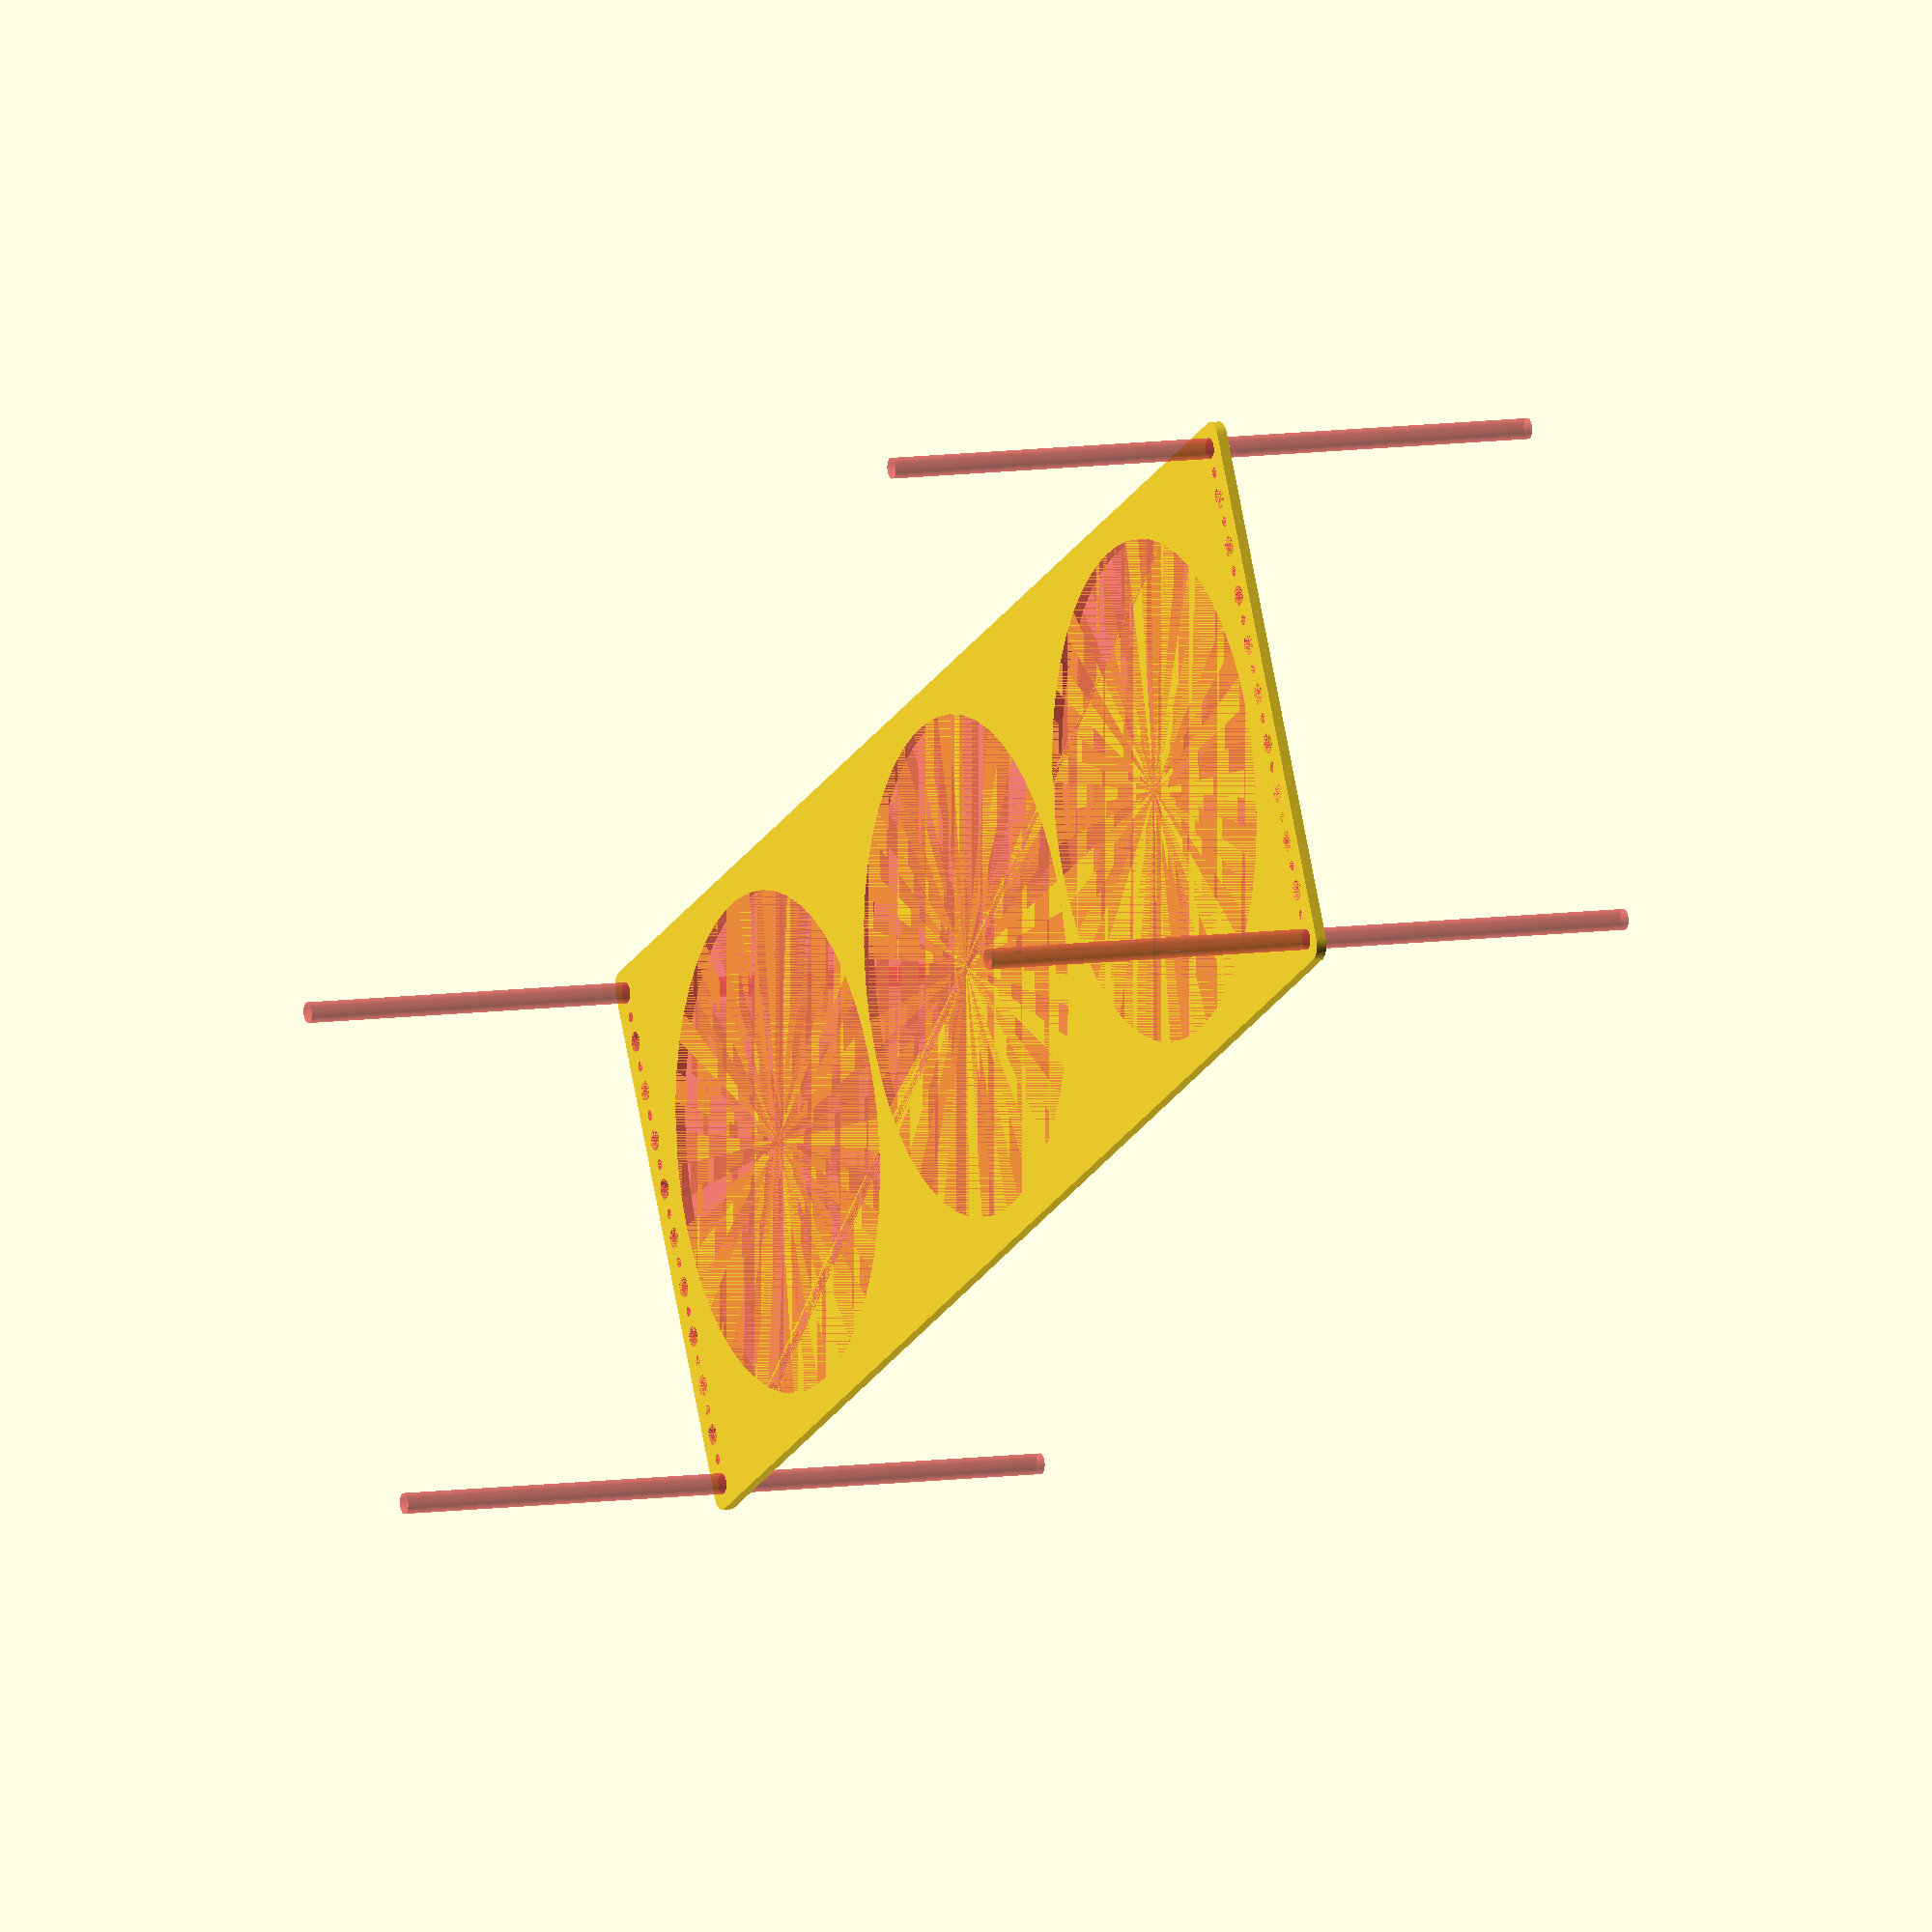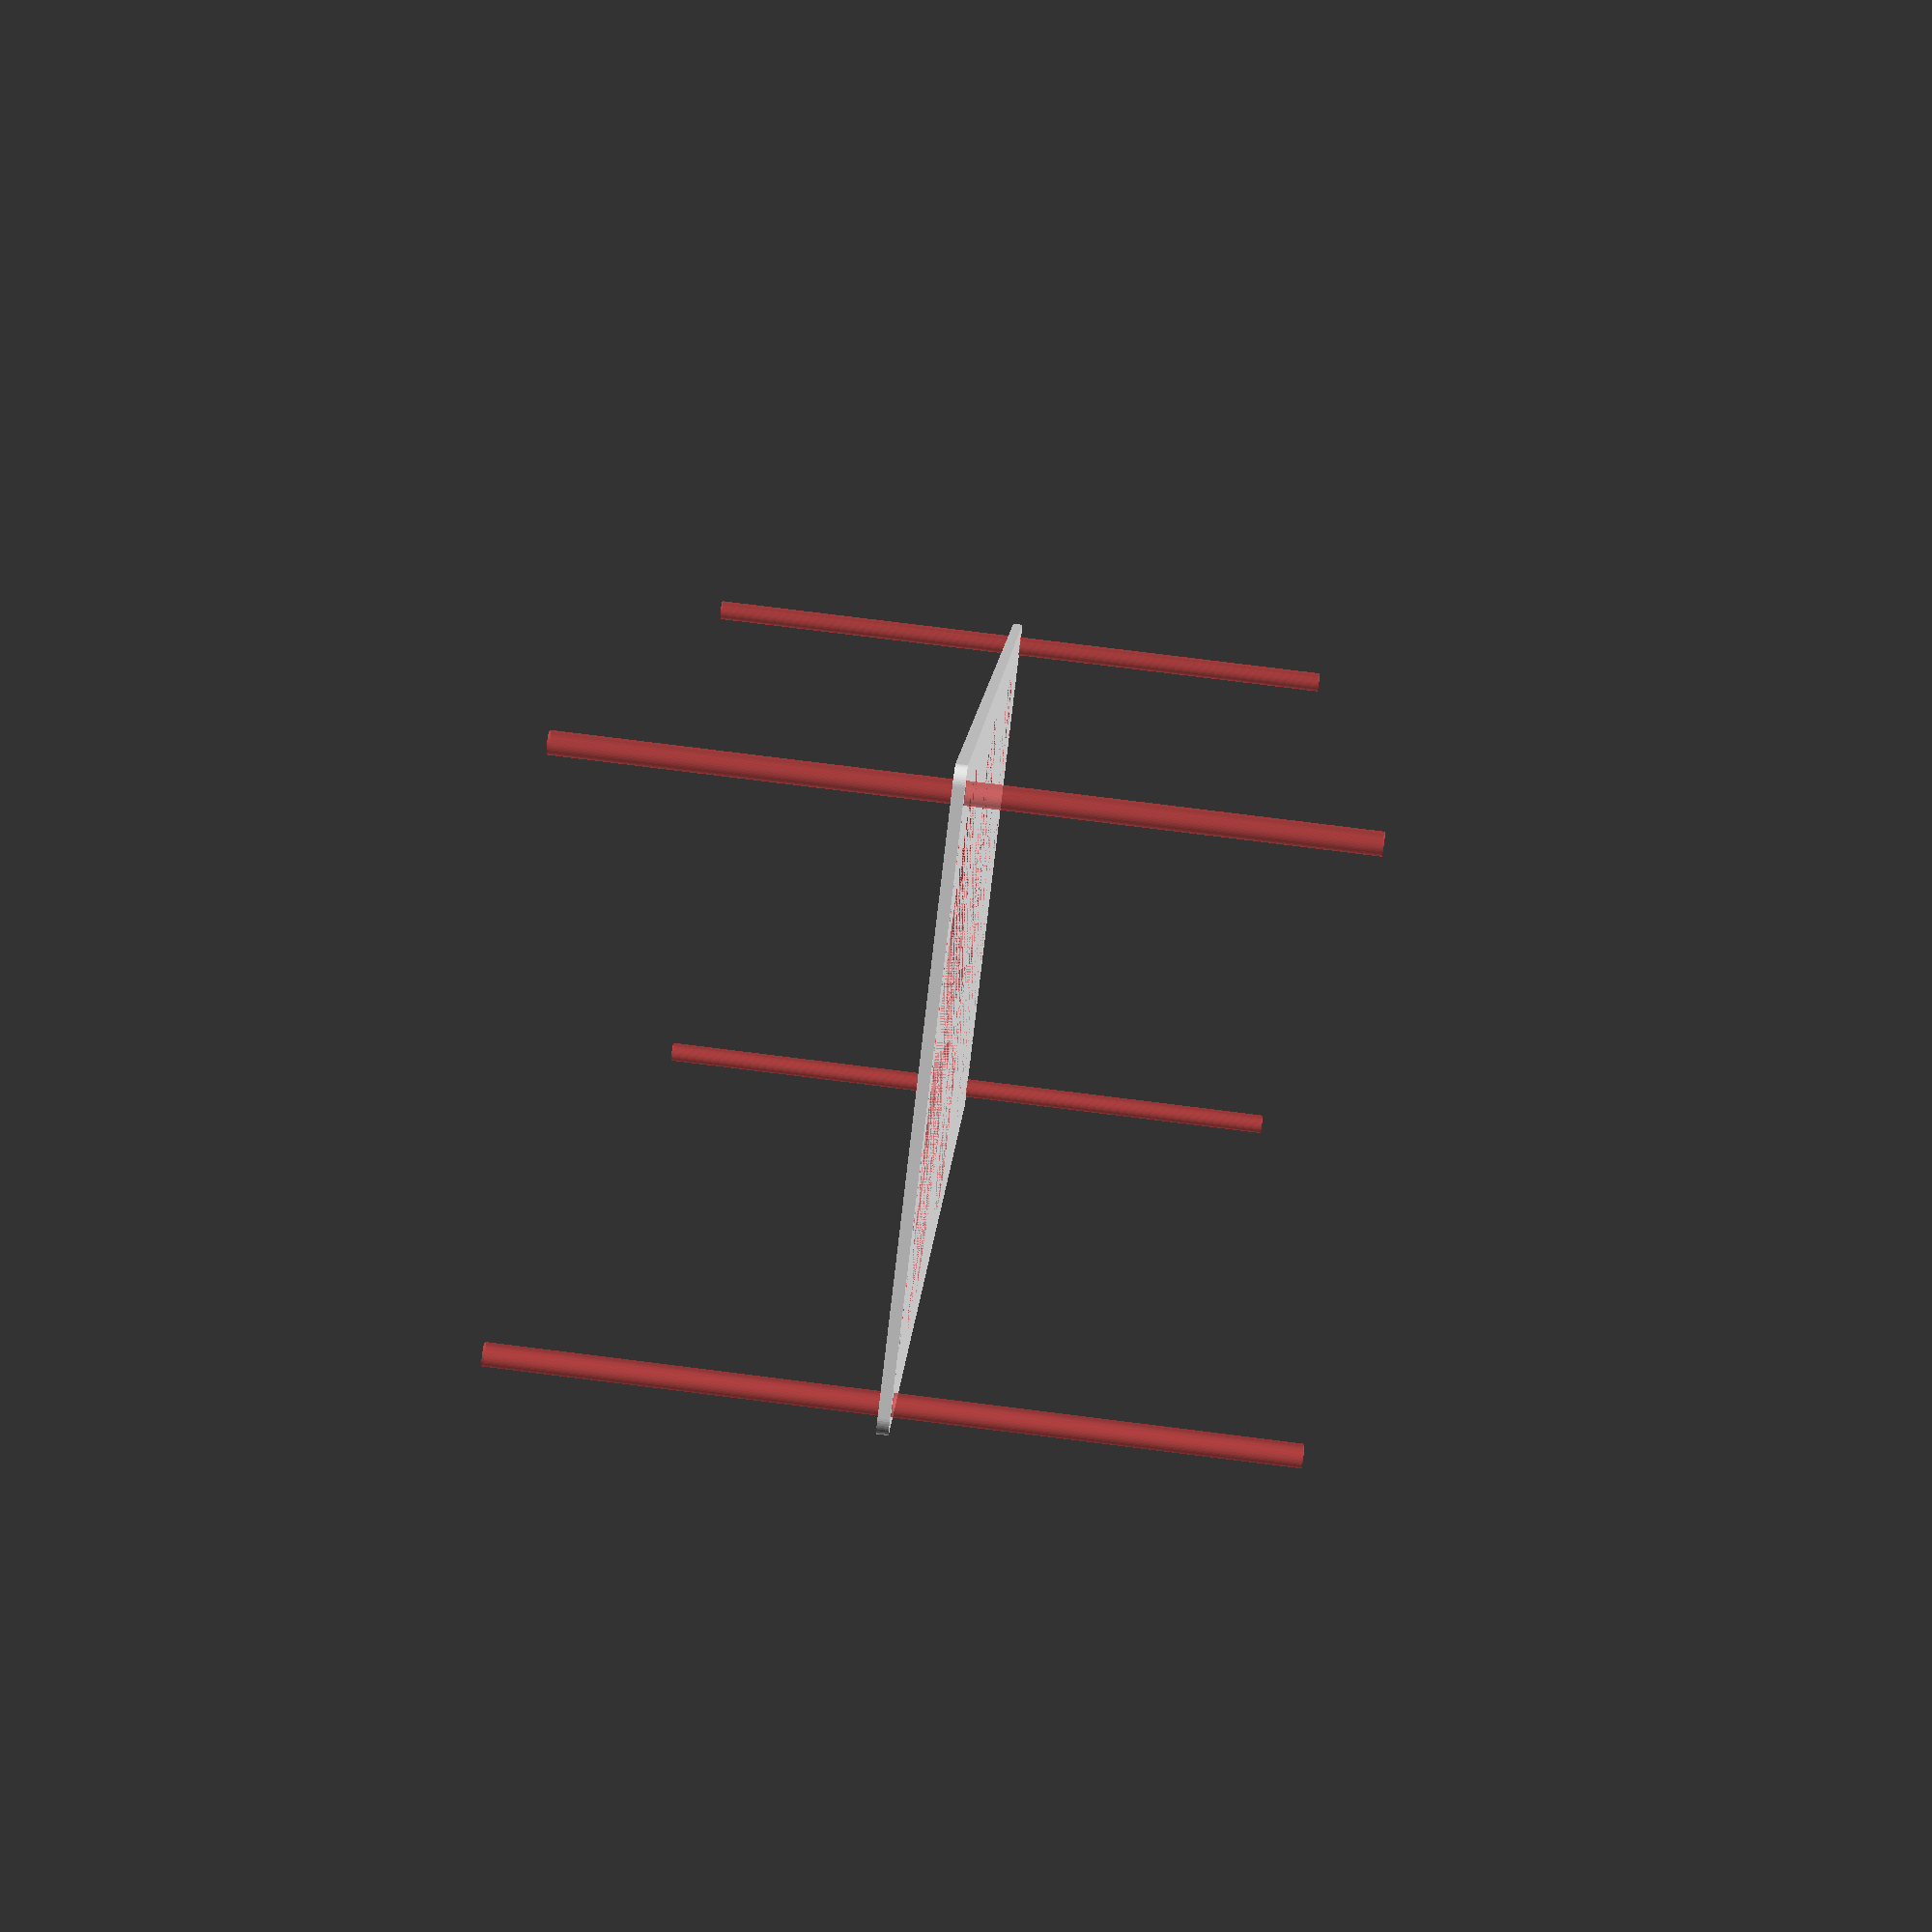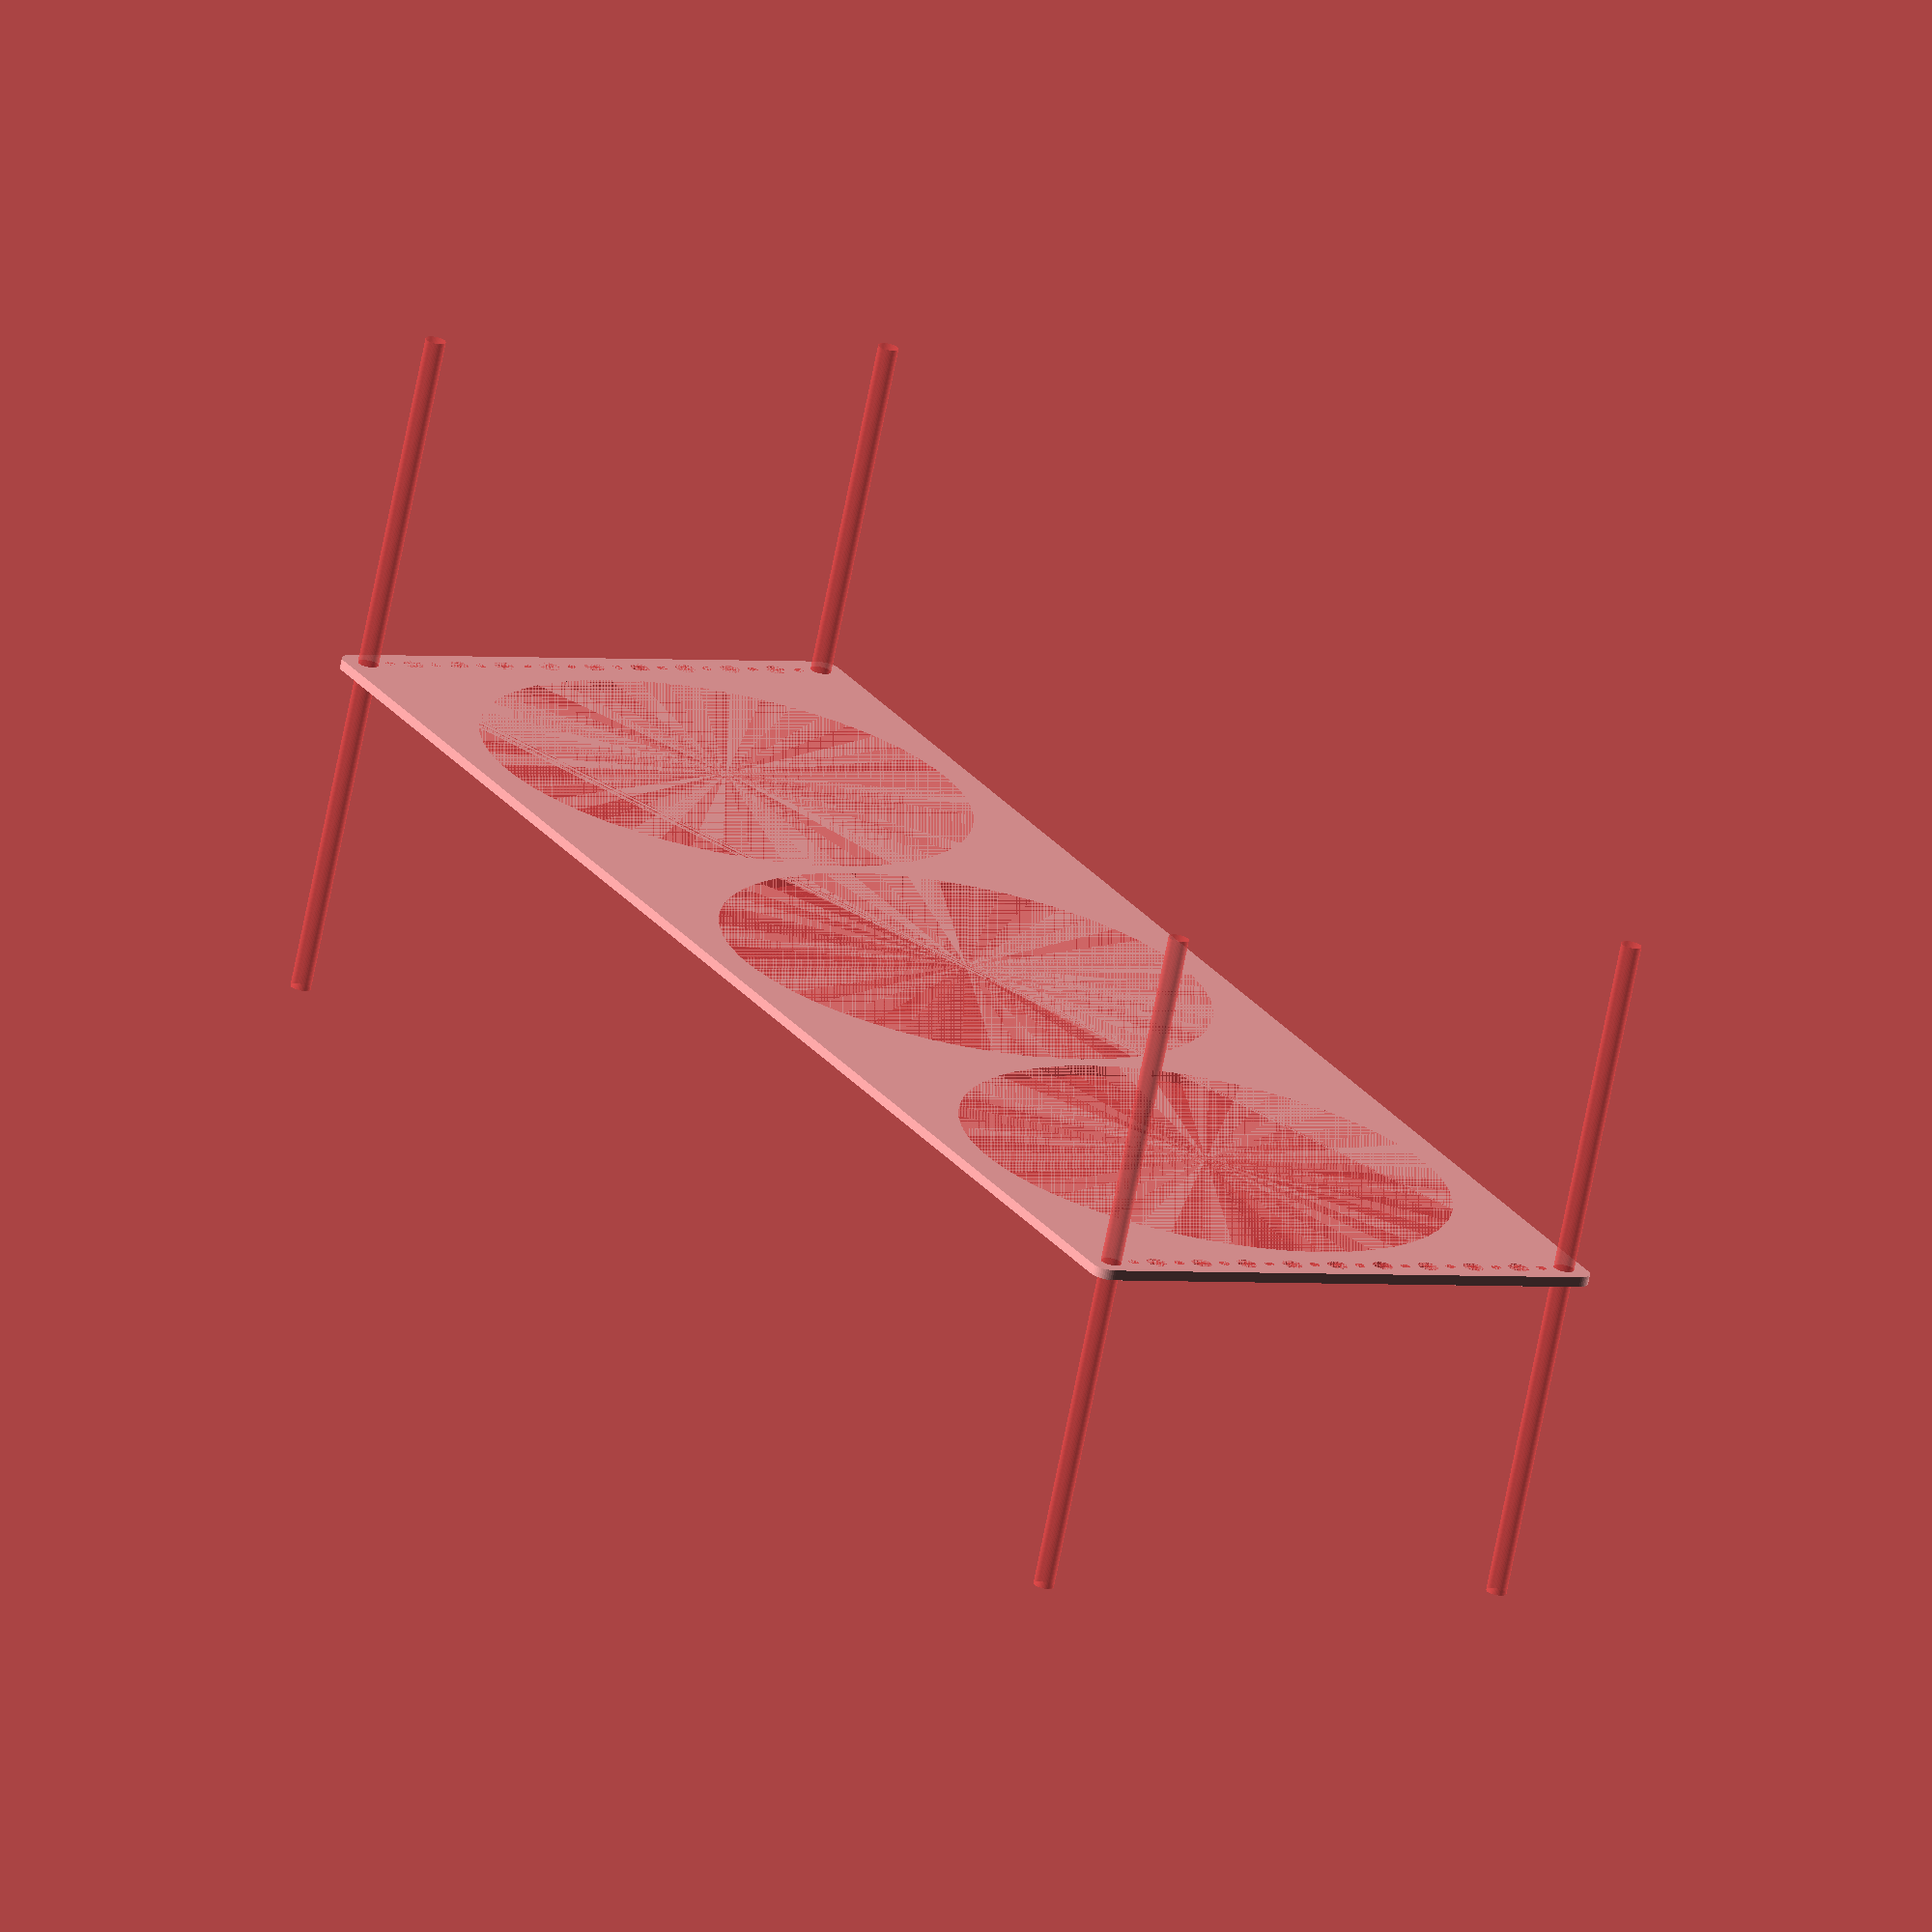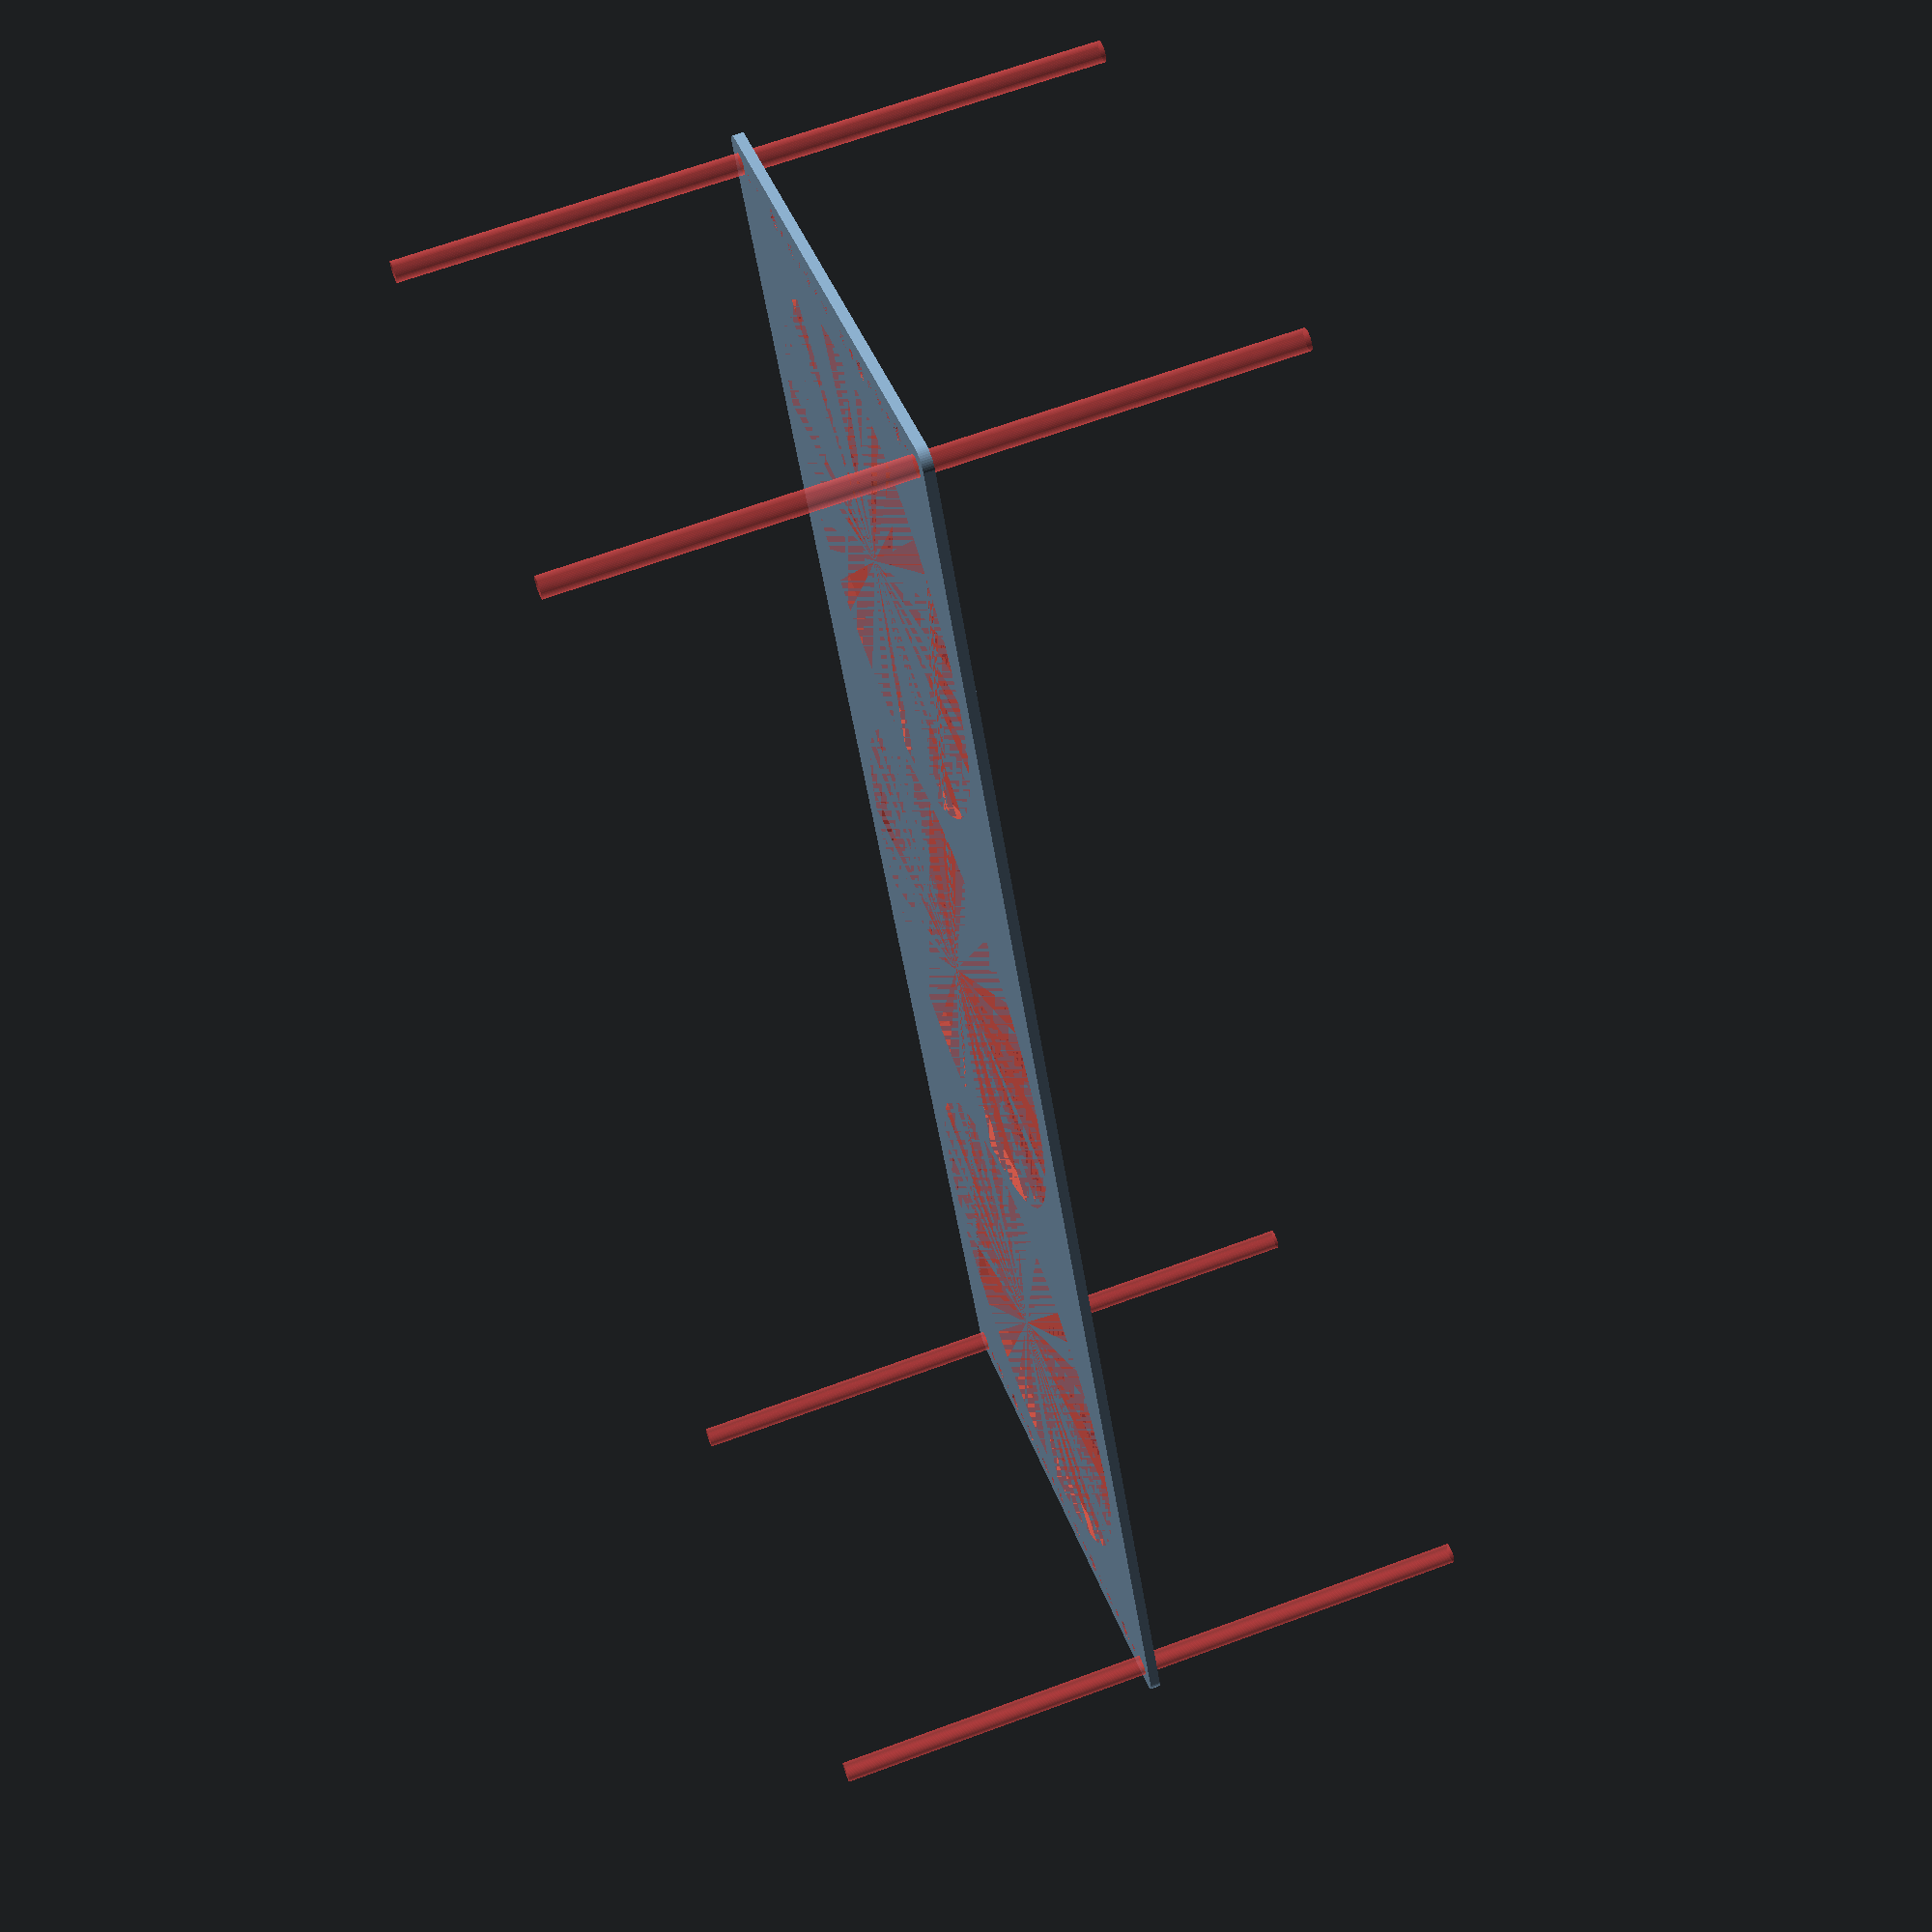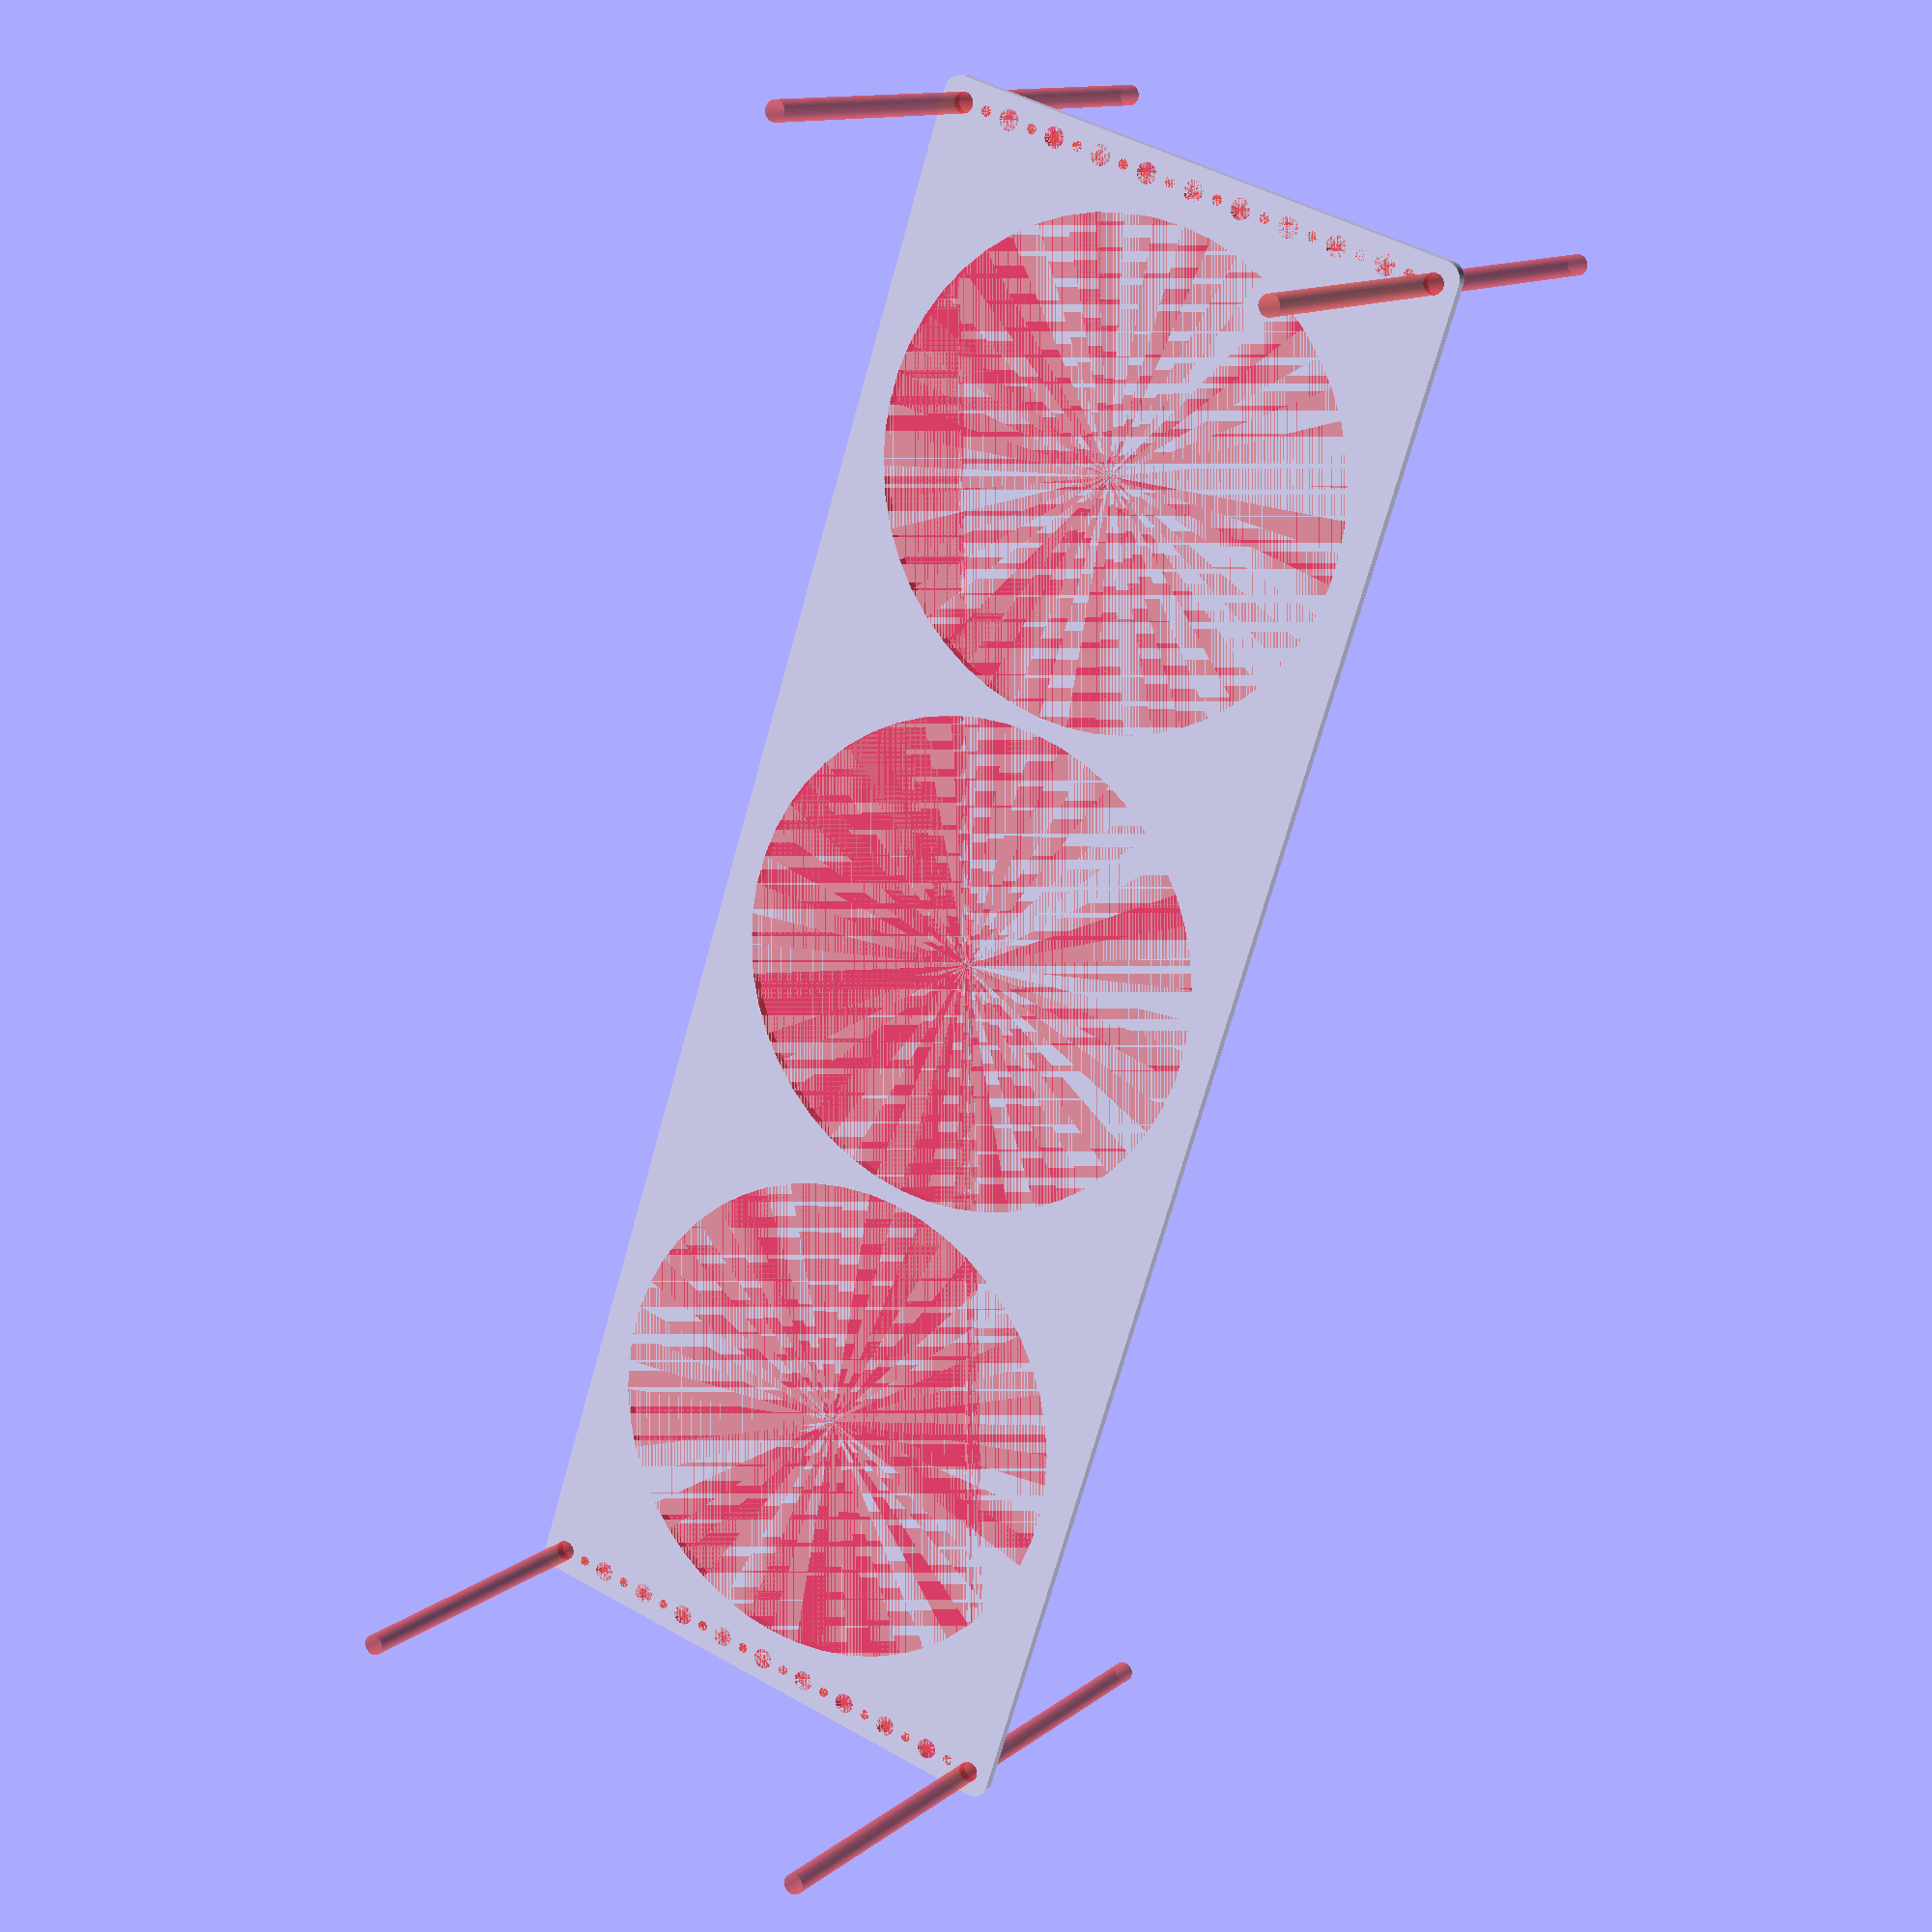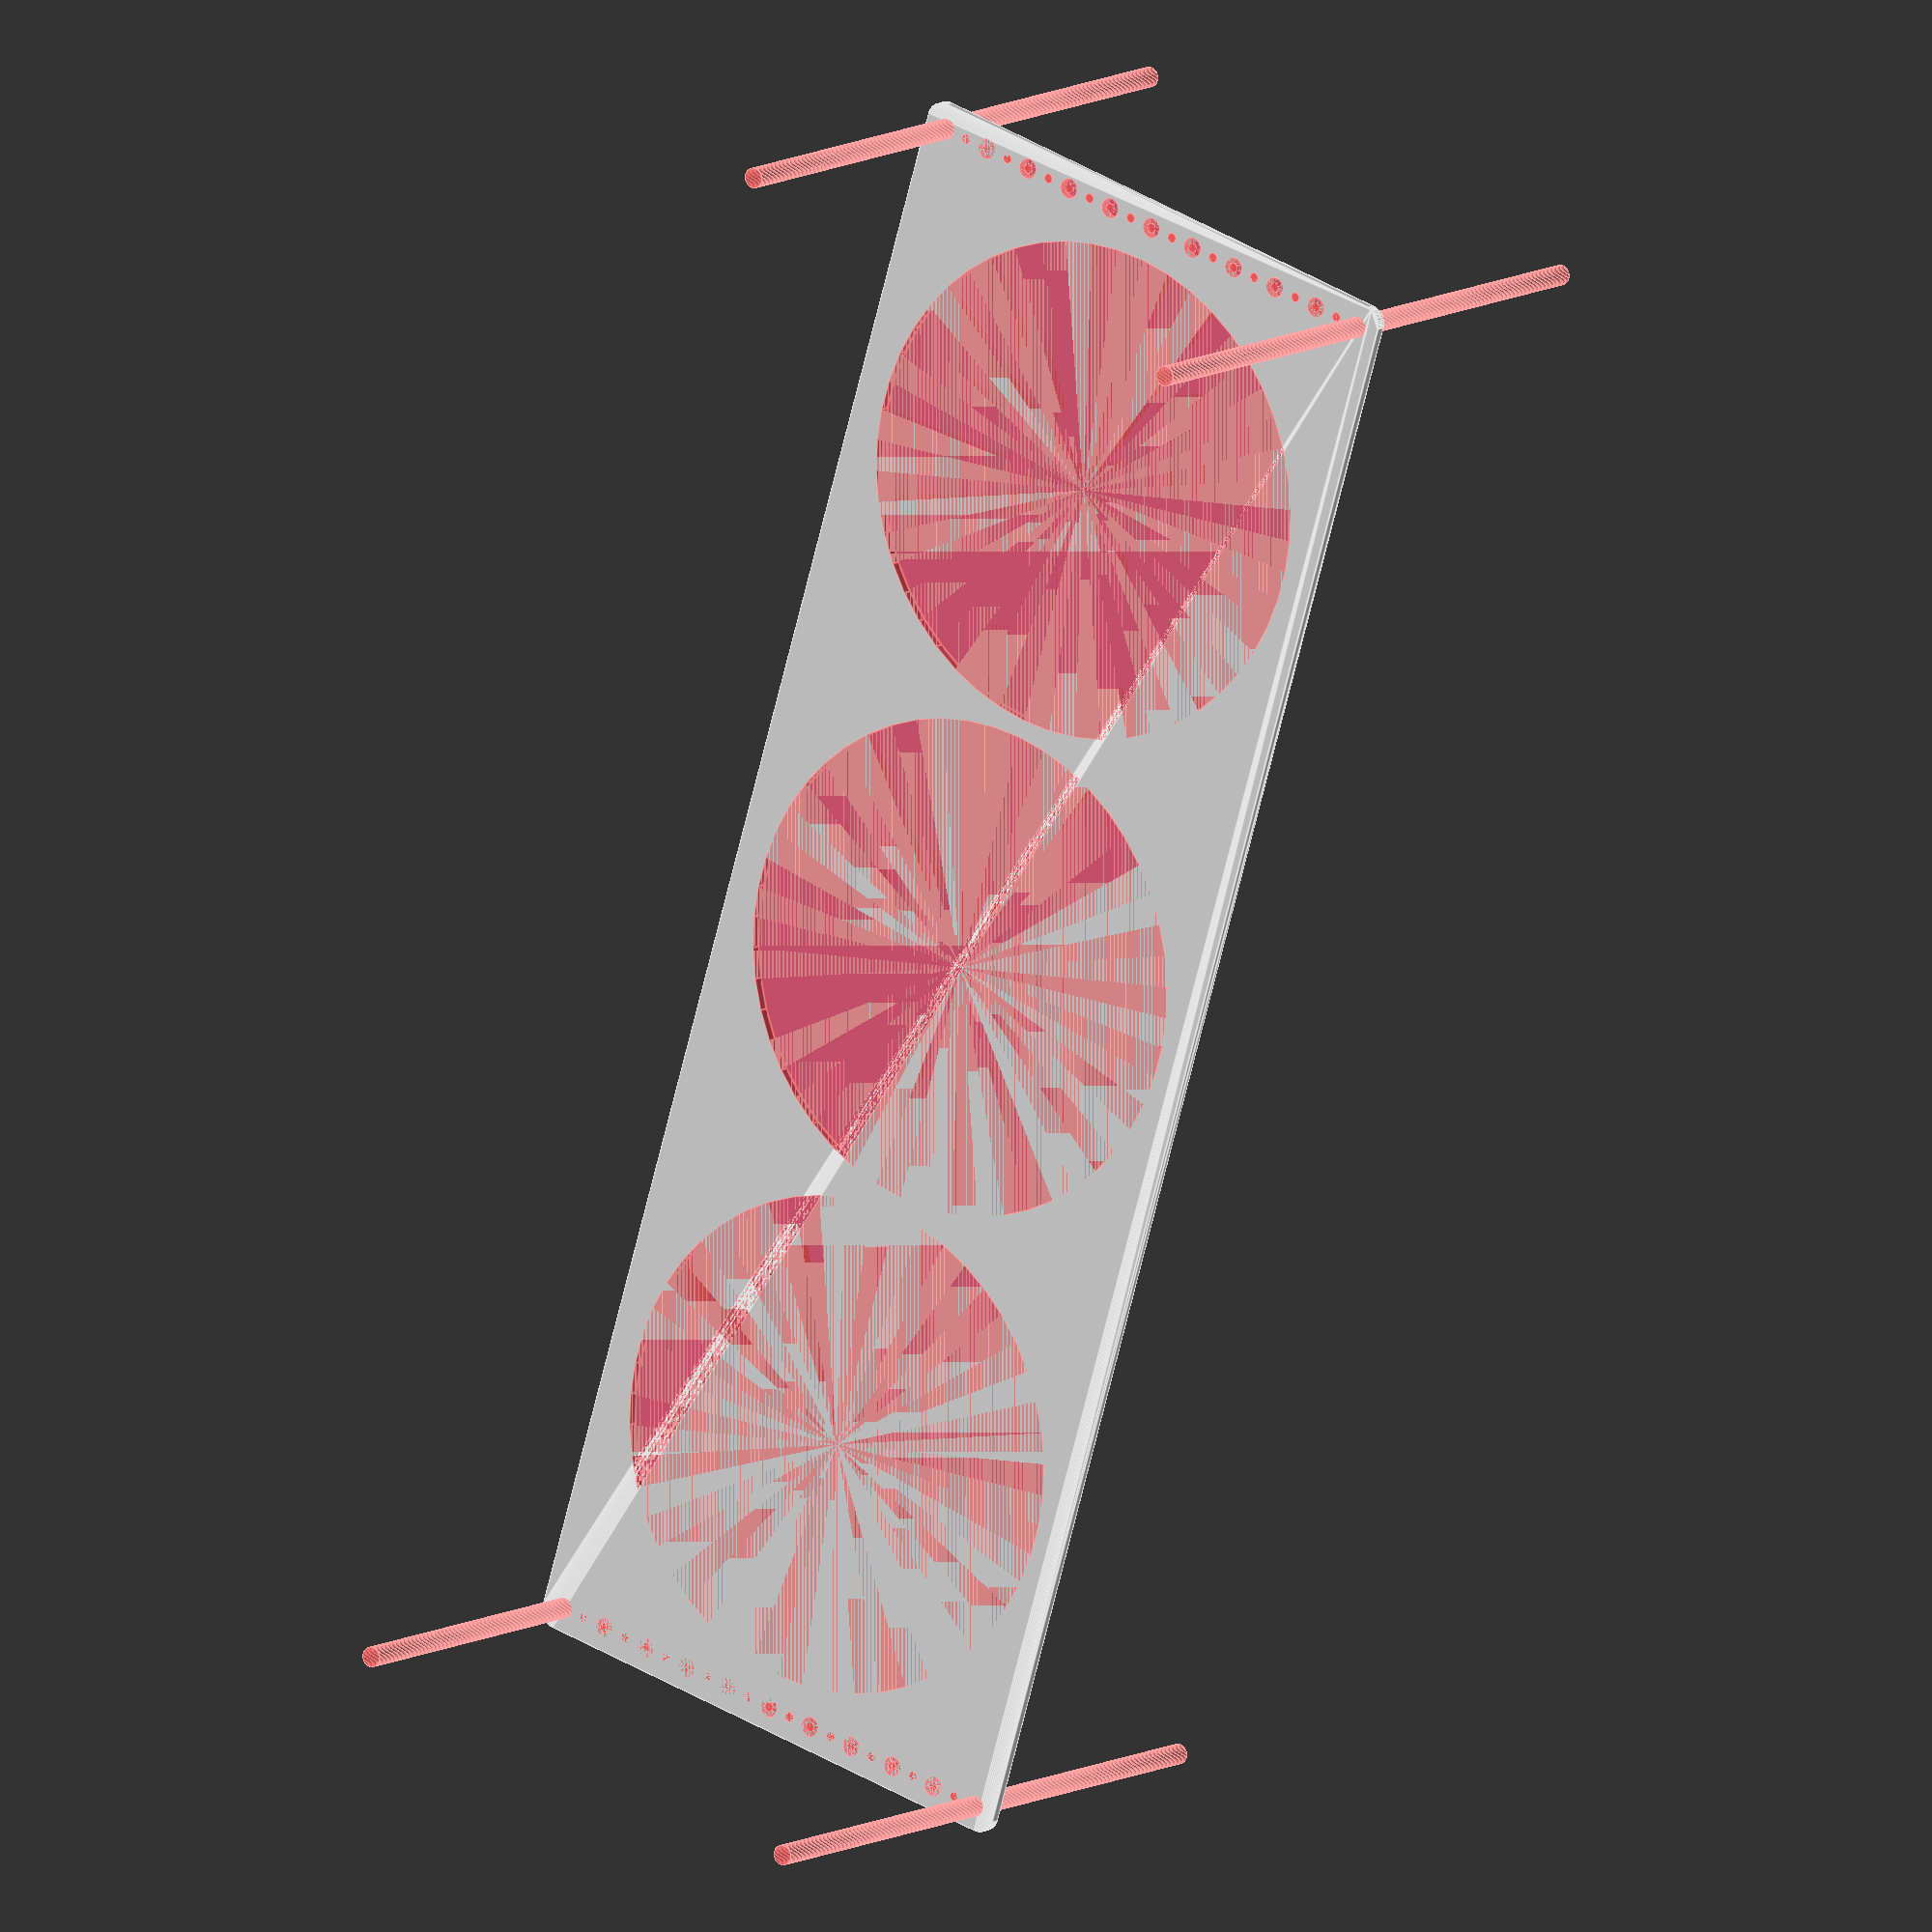
<openscad>
$fn = 50;


difference() {
	union() {
		hull() {
			translate(v = [-234.5000000000, 77.0000000000, 0]) {
				cylinder(h = 3, r = 5);
			}
			translate(v = [234.5000000000, 77.0000000000, 0]) {
				cylinder(h = 3, r = 5);
			}
			translate(v = [-234.5000000000, -77.0000000000, 0]) {
				cylinder(h = 3, r = 5);
			}
			translate(v = [234.5000000000, -77.0000000000, 0]) {
				cylinder(h = 3, r = 5);
			}
		}
	}
	union() {
		#translate(v = [-232.5000000000, -75.0000000000, 0]) {
			cylinder(h = 3, r = 3.0000000000);
		}
		#translate(v = [-232.5000000000, -60.0000000000, 0]) {
			cylinder(h = 3, r = 3.0000000000);
		}
		#translate(v = [-232.5000000000, -45.0000000000, 0]) {
			cylinder(h = 3, r = 3.0000000000);
		}
		#translate(v = [-232.5000000000, -30.0000000000, 0]) {
			cylinder(h = 3, r = 3.0000000000);
		}
		#translate(v = [-232.5000000000, -15.0000000000, 0]) {
			cylinder(h = 3, r = 3.0000000000);
		}
		#translate(v = [-232.5000000000, 0.0000000000, 0]) {
			cylinder(h = 3, r = 3.0000000000);
		}
		#translate(v = [-232.5000000000, 15.0000000000, 0]) {
			cylinder(h = 3, r = 3.0000000000);
		}
		#translate(v = [-232.5000000000, 30.0000000000, 0]) {
			cylinder(h = 3, r = 3.0000000000);
		}
		#translate(v = [-232.5000000000, 45.0000000000, 0]) {
			cylinder(h = 3, r = 3.0000000000);
		}
		#translate(v = [-232.5000000000, 60.0000000000, 0]) {
			cylinder(h = 3, r = 3.0000000000);
		}
		#translate(v = [-232.5000000000, 75.0000000000, 0]) {
			cylinder(h = 3, r = 3.0000000000);
		}
		#translate(v = [232.5000000000, -75.0000000000, 0]) {
			cylinder(h = 3, r = 3.0000000000);
		}
		#translate(v = [232.5000000000, -60.0000000000, 0]) {
			cylinder(h = 3, r = 3.0000000000);
		}
		#translate(v = [232.5000000000, -45.0000000000, 0]) {
			cylinder(h = 3, r = 3.0000000000);
		}
		#translate(v = [232.5000000000, -30.0000000000, 0]) {
			cylinder(h = 3, r = 3.0000000000);
		}
		#translate(v = [232.5000000000, -15.0000000000, 0]) {
			cylinder(h = 3, r = 3.0000000000);
		}
		#translate(v = [232.5000000000, 0.0000000000, 0]) {
			cylinder(h = 3, r = 3.0000000000);
		}
		#translate(v = [232.5000000000, 15.0000000000, 0]) {
			cylinder(h = 3, r = 3.0000000000);
		}
		#translate(v = [232.5000000000, 30.0000000000, 0]) {
			cylinder(h = 3, r = 3.0000000000);
		}
		#translate(v = [232.5000000000, 45.0000000000, 0]) {
			cylinder(h = 3, r = 3.0000000000);
		}
		#translate(v = [232.5000000000, 60.0000000000, 0]) {
			cylinder(h = 3, r = 3.0000000000);
		}
		#translate(v = [232.5000000000, 75.0000000000, 0]) {
			cylinder(h = 3, r = 3.0000000000);
		}
		#translate(v = [-232.5000000000, -75.0000000000, -100.0000000000]) {
			cylinder(h = 200, r = 3.0000000000);
		}
		#translate(v = [-232.5000000000, 75.0000000000, -100.0000000000]) {
			cylinder(h = 200, r = 3.0000000000);
		}
		#translate(v = [232.5000000000, -75.0000000000, -100.0000000000]) {
			cylinder(h = 200, r = 3.0000000000);
		}
		#translate(v = [232.5000000000, 75.0000000000, -100.0000000000]) {
			cylinder(h = 200, r = 3.0000000000);
		}
		#translate(v = [-232.5000000000, -75.0000000000, 0]) {
			cylinder(h = 3, r = 1.5000000000);
		}
		#translate(v = [-232.5000000000, -67.5000000000, 0]) {
			cylinder(h = 3, r = 1.5000000000);
		}
		#translate(v = [-232.5000000000, -60.0000000000, 0]) {
			cylinder(h = 3, r = 1.5000000000);
		}
		#translate(v = [-232.5000000000, -52.5000000000, 0]) {
			cylinder(h = 3, r = 1.5000000000);
		}
		#translate(v = [-232.5000000000, -45.0000000000, 0]) {
			cylinder(h = 3, r = 1.5000000000);
		}
		#translate(v = [-232.5000000000, -37.5000000000, 0]) {
			cylinder(h = 3, r = 1.5000000000);
		}
		#translate(v = [-232.5000000000, -30.0000000000, 0]) {
			cylinder(h = 3, r = 1.5000000000);
		}
		#translate(v = [-232.5000000000, -22.5000000000, 0]) {
			cylinder(h = 3, r = 1.5000000000);
		}
		#translate(v = [-232.5000000000, -15.0000000000, 0]) {
			cylinder(h = 3, r = 1.5000000000);
		}
		#translate(v = [-232.5000000000, -7.5000000000, 0]) {
			cylinder(h = 3, r = 1.5000000000);
		}
		#translate(v = [-232.5000000000, 0.0000000000, 0]) {
			cylinder(h = 3, r = 1.5000000000);
		}
		#translate(v = [-232.5000000000, 7.5000000000, 0]) {
			cylinder(h = 3, r = 1.5000000000);
		}
		#translate(v = [-232.5000000000, 15.0000000000, 0]) {
			cylinder(h = 3, r = 1.5000000000);
		}
		#translate(v = [-232.5000000000, 22.5000000000, 0]) {
			cylinder(h = 3, r = 1.5000000000);
		}
		#translate(v = [-232.5000000000, 30.0000000000, 0]) {
			cylinder(h = 3, r = 1.5000000000);
		}
		#translate(v = [-232.5000000000, 37.5000000000, 0]) {
			cylinder(h = 3, r = 1.5000000000);
		}
		#translate(v = [-232.5000000000, 45.0000000000, 0]) {
			cylinder(h = 3, r = 1.5000000000);
		}
		#translate(v = [-232.5000000000, 52.5000000000, 0]) {
			cylinder(h = 3, r = 1.5000000000);
		}
		#translate(v = [-232.5000000000, 60.0000000000, 0]) {
			cylinder(h = 3, r = 1.5000000000);
		}
		#translate(v = [-232.5000000000, 67.5000000000, 0]) {
			cylinder(h = 3, r = 1.5000000000);
		}
		#translate(v = [-232.5000000000, 75.0000000000, 0]) {
			cylinder(h = 3, r = 1.5000000000);
		}
		#translate(v = [232.5000000000, -75.0000000000, 0]) {
			cylinder(h = 3, r = 1.5000000000);
		}
		#translate(v = [232.5000000000, -67.5000000000, 0]) {
			cylinder(h = 3, r = 1.5000000000);
		}
		#translate(v = [232.5000000000, -60.0000000000, 0]) {
			cylinder(h = 3, r = 1.5000000000);
		}
		#translate(v = [232.5000000000, -52.5000000000, 0]) {
			cylinder(h = 3, r = 1.5000000000);
		}
		#translate(v = [232.5000000000, -45.0000000000, 0]) {
			cylinder(h = 3, r = 1.5000000000);
		}
		#translate(v = [232.5000000000, -37.5000000000, 0]) {
			cylinder(h = 3, r = 1.5000000000);
		}
		#translate(v = [232.5000000000, -30.0000000000, 0]) {
			cylinder(h = 3, r = 1.5000000000);
		}
		#translate(v = [232.5000000000, -22.5000000000, 0]) {
			cylinder(h = 3, r = 1.5000000000);
		}
		#translate(v = [232.5000000000, -15.0000000000, 0]) {
			cylinder(h = 3, r = 1.5000000000);
		}
		#translate(v = [232.5000000000, -7.5000000000, 0]) {
			cylinder(h = 3, r = 1.5000000000);
		}
		#translate(v = [232.5000000000, 0.0000000000, 0]) {
			cylinder(h = 3, r = 1.5000000000);
		}
		#translate(v = [232.5000000000, 7.5000000000, 0]) {
			cylinder(h = 3, r = 1.5000000000);
		}
		#translate(v = [232.5000000000, 15.0000000000, 0]) {
			cylinder(h = 3, r = 1.5000000000);
		}
		#translate(v = [232.5000000000, 22.5000000000, 0]) {
			cylinder(h = 3, r = 1.5000000000);
		}
		#translate(v = [232.5000000000, 30.0000000000, 0]) {
			cylinder(h = 3, r = 1.5000000000);
		}
		#translate(v = [232.5000000000, 37.5000000000, 0]) {
			cylinder(h = 3, r = 1.5000000000);
		}
		#translate(v = [232.5000000000, 45.0000000000, 0]) {
			cylinder(h = 3, r = 1.5000000000);
		}
		#translate(v = [232.5000000000, 52.5000000000, 0]) {
			cylinder(h = 3, r = 1.5000000000);
		}
		#translate(v = [232.5000000000, 60.0000000000, 0]) {
			cylinder(h = 3, r = 1.5000000000);
		}
		#translate(v = [232.5000000000, 67.5000000000, 0]) {
			cylinder(h = 3, r = 1.5000000000);
		}
		#translate(v = [232.5000000000, 75.0000000000, 0]) {
			cylinder(h = 3, r = 1.5000000000);
		}
		#translate(v = [-232.5000000000, -75.0000000000, 0]) {
			cylinder(h = 3, r = 1.5000000000);
		}
		#translate(v = [-232.5000000000, -67.5000000000, 0]) {
			cylinder(h = 3, r = 1.5000000000);
		}
		#translate(v = [-232.5000000000, -60.0000000000, 0]) {
			cylinder(h = 3, r = 1.5000000000);
		}
		#translate(v = [-232.5000000000, -52.5000000000, 0]) {
			cylinder(h = 3, r = 1.5000000000);
		}
		#translate(v = [-232.5000000000, -45.0000000000, 0]) {
			cylinder(h = 3, r = 1.5000000000);
		}
		#translate(v = [-232.5000000000, -37.5000000000, 0]) {
			cylinder(h = 3, r = 1.5000000000);
		}
		#translate(v = [-232.5000000000, -30.0000000000, 0]) {
			cylinder(h = 3, r = 1.5000000000);
		}
		#translate(v = [-232.5000000000, -22.5000000000, 0]) {
			cylinder(h = 3, r = 1.5000000000);
		}
		#translate(v = [-232.5000000000, -15.0000000000, 0]) {
			cylinder(h = 3, r = 1.5000000000);
		}
		#translate(v = [-232.5000000000, -7.5000000000, 0]) {
			cylinder(h = 3, r = 1.5000000000);
		}
		#translate(v = [-232.5000000000, 0.0000000000, 0]) {
			cylinder(h = 3, r = 1.5000000000);
		}
		#translate(v = [-232.5000000000, 7.5000000000, 0]) {
			cylinder(h = 3, r = 1.5000000000);
		}
		#translate(v = [-232.5000000000, 15.0000000000, 0]) {
			cylinder(h = 3, r = 1.5000000000);
		}
		#translate(v = [-232.5000000000, 22.5000000000, 0]) {
			cylinder(h = 3, r = 1.5000000000);
		}
		#translate(v = [-232.5000000000, 30.0000000000, 0]) {
			cylinder(h = 3, r = 1.5000000000);
		}
		#translate(v = [-232.5000000000, 37.5000000000, 0]) {
			cylinder(h = 3, r = 1.5000000000);
		}
		#translate(v = [-232.5000000000, 45.0000000000, 0]) {
			cylinder(h = 3, r = 1.5000000000);
		}
		#translate(v = [-232.5000000000, 52.5000000000, 0]) {
			cylinder(h = 3, r = 1.5000000000);
		}
		#translate(v = [-232.5000000000, 60.0000000000, 0]) {
			cylinder(h = 3, r = 1.5000000000);
		}
		#translate(v = [-232.5000000000, 67.5000000000, 0]) {
			cylinder(h = 3, r = 1.5000000000);
		}
		#translate(v = [-232.5000000000, 75.0000000000, 0]) {
			cylinder(h = 3, r = 1.5000000000);
		}
		#translate(v = [232.5000000000, -75.0000000000, 0]) {
			cylinder(h = 3, r = 1.5000000000);
		}
		#translate(v = [232.5000000000, -67.5000000000, 0]) {
			cylinder(h = 3, r = 1.5000000000);
		}
		#translate(v = [232.5000000000, -60.0000000000, 0]) {
			cylinder(h = 3, r = 1.5000000000);
		}
		#translate(v = [232.5000000000, -52.5000000000, 0]) {
			cylinder(h = 3, r = 1.5000000000);
		}
		#translate(v = [232.5000000000, -45.0000000000, 0]) {
			cylinder(h = 3, r = 1.5000000000);
		}
		#translate(v = [232.5000000000, -37.5000000000, 0]) {
			cylinder(h = 3, r = 1.5000000000);
		}
		#translate(v = [232.5000000000, -30.0000000000, 0]) {
			cylinder(h = 3, r = 1.5000000000);
		}
		#translate(v = [232.5000000000, -22.5000000000, 0]) {
			cylinder(h = 3, r = 1.5000000000);
		}
		#translate(v = [232.5000000000, -15.0000000000, 0]) {
			cylinder(h = 3, r = 1.5000000000);
		}
		#translate(v = [232.5000000000, -7.5000000000, 0]) {
			cylinder(h = 3, r = 1.5000000000);
		}
		#translate(v = [232.5000000000, 0.0000000000, 0]) {
			cylinder(h = 3, r = 1.5000000000);
		}
		#translate(v = [232.5000000000, 7.5000000000, 0]) {
			cylinder(h = 3, r = 1.5000000000);
		}
		#translate(v = [232.5000000000, 15.0000000000, 0]) {
			cylinder(h = 3, r = 1.5000000000);
		}
		#translate(v = [232.5000000000, 22.5000000000, 0]) {
			cylinder(h = 3, r = 1.5000000000);
		}
		#translate(v = [232.5000000000, 30.0000000000, 0]) {
			cylinder(h = 3, r = 1.5000000000);
		}
		#translate(v = [232.5000000000, 37.5000000000, 0]) {
			cylinder(h = 3, r = 1.5000000000);
		}
		#translate(v = [232.5000000000, 45.0000000000, 0]) {
			cylinder(h = 3, r = 1.5000000000);
		}
		#translate(v = [232.5000000000, 52.5000000000, 0]) {
			cylinder(h = 3, r = 1.5000000000);
		}
		#translate(v = [232.5000000000, 60.0000000000, 0]) {
			cylinder(h = 3, r = 1.5000000000);
		}
		#translate(v = [232.5000000000, 67.5000000000, 0]) {
			cylinder(h = 3, r = 1.5000000000);
		}
		#translate(v = [232.5000000000, 75.0000000000, 0]) {
			cylinder(h = 3, r = 1.5000000000);
		}
		#translate(v = [-232.5000000000, -75.0000000000, 0]) {
			cylinder(h = 3, r = 1.5000000000);
		}
		#translate(v = [-232.5000000000, -67.5000000000, 0]) {
			cylinder(h = 3, r = 1.5000000000);
		}
		#translate(v = [-232.5000000000, -60.0000000000, 0]) {
			cylinder(h = 3, r = 1.5000000000);
		}
		#translate(v = [-232.5000000000, -52.5000000000, 0]) {
			cylinder(h = 3, r = 1.5000000000);
		}
		#translate(v = [-232.5000000000, -45.0000000000, 0]) {
			cylinder(h = 3, r = 1.5000000000);
		}
		#translate(v = [-232.5000000000, -37.5000000000, 0]) {
			cylinder(h = 3, r = 1.5000000000);
		}
		#translate(v = [-232.5000000000, -30.0000000000, 0]) {
			cylinder(h = 3, r = 1.5000000000);
		}
		#translate(v = [-232.5000000000, -22.5000000000, 0]) {
			cylinder(h = 3, r = 1.5000000000);
		}
		#translate(v = [-232.5000000000, -15.0000000000, 0]) {
			cylinder(h = 3, r = 1.5000000000);
		}
		#translate(v = [-232.5000000000, -7.5000000000, 0]) {
			cylinder(h = 3, r = 1.5000000000);
		}
		#translate(v = [-232.5000000000, 0.0000000000, 0]) {
			cylinder(h = 3, r = 1.5000000000);
		}
		#translate(v = [-232.5000000000, 7.5000000000, 0]) {
			cylinder(h = 3, r = 1.5000000000);
		}
		#translate(v = [-232.5000000000, 15.0000000000, 0]) {
			cylinder(h = 3, r = 1.5000000000);
		}
		#translate(v = [-232.5000000000, 22.5000000000, 0]) {
			cylinder(h = 3, r = 1.5000000000);
		}
		#translate(v = [-232.5000000000, 30.0000000000, 0]) {
			cylinder(h = 3, r = 1.5000000000);
		}
		#translate(v = [-232.5000000000, 37.5000000000, 0]) {
			cylinder(h = 3, r = 1.5000000000);
		}
		#translate(v = [-232.5000000000, 45.0000000000, 0]) {
			cylinder(h = 3, r = 1.5000000000);
		}
		#translate(v = [-232.5000000000, 52.5000000000, 0]) {
			cylinder(h = 3, r = 1.5000000000);
		}
		#translate(v = [-232.5000000000, 60.0000000000, 0]) {
			cylinder(h = 3, r = 1.5000000000);
		}
		#translate(v = [-232.5000000000, 67.5000000000, 0]) {
			cylinder(h = 3, r = 1.5000000000);
		}
		#translate(v = [-232.5000000000, 75.0000000000, 0]) {
			cylinder(h = 3, r = 1.5000000000);
		}
		#translate(v = [232.5000000000, -75.0000000000, 0]) {
			cylinder(h = 3, r = 1.5000000000);
		}
		#translate(v = [232.5000000000, -67.5000000000, 0]) {
			cylinder(h = 3, r = 1.5000000000);
		}
		#translate(v = [232.5000000000, -60.0000000000, 0]) {
			cylinder(h = 3, r = 1.5000000000);
		}
		#translate(v = [232.5000000000, -52.5000000000, 0]) {
			cylinder(h = 3, r = 1.5000000000);
		}
		#translate(v = [232.5000000000, -45.0000000000, 0]) {
			cylinder(h = 3, r = 1.5000000000);
		}
		#translate(v = [232.5000000000, -37.5000000000, 0]) {
			cylinder(h = 3, r = 1.5000000000);
		}
		#translate(v = [232.5000000000, -30.0000000000, 0]) {
			cylinder(h = 3, r = 1.5000000000);
		}
		#translate(v = [232.5000000000, -22.5000000000, 0]) {
			cylinder(h = 3, r = 1.5000000000);
		}
		#translate(v = [232.5000000000, -15.0000000000, 0]) {
			cylinder(h = 3, r = 1.5000000000);
		}
		#translate(v = [232.5000000000, -7.5000000000, 0]) {
			cylinder(h = 3, r = 1.5000000000);
		}
		#translate(v = [232.5000000000, 0.0000000000, 0]) {
			cylinder(h = 3, r = 1.5000000000);
		}
		#translate(v = [232.5000000000, 7.5000000000, 0]) {
			cylinder(h = 3, r = 1.5000000000);
		}
		#translate(v = [232.5000000000, 15.0000000000, 0]) {
			cylinder(h = 3, r = 1.5000000000);
		}
		#translate(v = [232.5000000000, 22.5000000000, 0]) {
			cylinder(h = 3, r = 1.5000000000);
		}
		#translate(v = [232.5000000000, 30.0000000000, 0]) {
			cylinder(h = 3, r = 1.5000000000);
		}
		#translate(v = [232.5000000000, 37.5000000000, 0]) {
			cylinder(h = 3, r = 1.5000000000);
		}
		#translate(v = [232.5000000000, 45.0000000000, 0]) {
			cylinder(h = 3, r = 1.5000000000);
		}
		#translate(v = [232.5000000000, 52.5000000000, 0]) {
			cylinder(h = 3, r = 1.5000000000);
		}
		#translate(v = [232.5000000000, 60.0000000000, 0]) {
			cylinder(h = 3, r = 1.5000000000);
		}
		#translate(v = [232.5000000000, 67.5000000000, 0]) {
			cylinder(h = 3, r = 1.5000000000);
		}
		#translate(v = [232.5000000000, 75.0000000000, 0]) {
			cylinder(h = 3, r = 1.5000000000);
		}
		#translate(v = [-150.0000000000, 0, 0]) {
			cylinder(h = 3, r = 72.5000000000);
		}
		#cylinder(h = 3, r = 72.5000000000);
		#translate(v = [150.0000000000, 0, 0]) {
			cylinder(h = 3, r = 72.5000000000);
		}
	}
}
</openscad>
<views>
elev=351.9 azim=207.1 roll=246.1 proj=o view=wireframe
elev=280.1 azim=108.3 roll=97.1 proj=p view=solid
elev=251.3 azim=297.9 roll=11.2 proj=o view=solid
elev=294.3 azim=65.8 roll=69.6 proj=p view=solid
elev=348.5 azim=252.3 roll=209.3 proj=p view=wireframe
elev=349.8 azim=286.7 roll=34.7 proj=o view=edges
</views>
